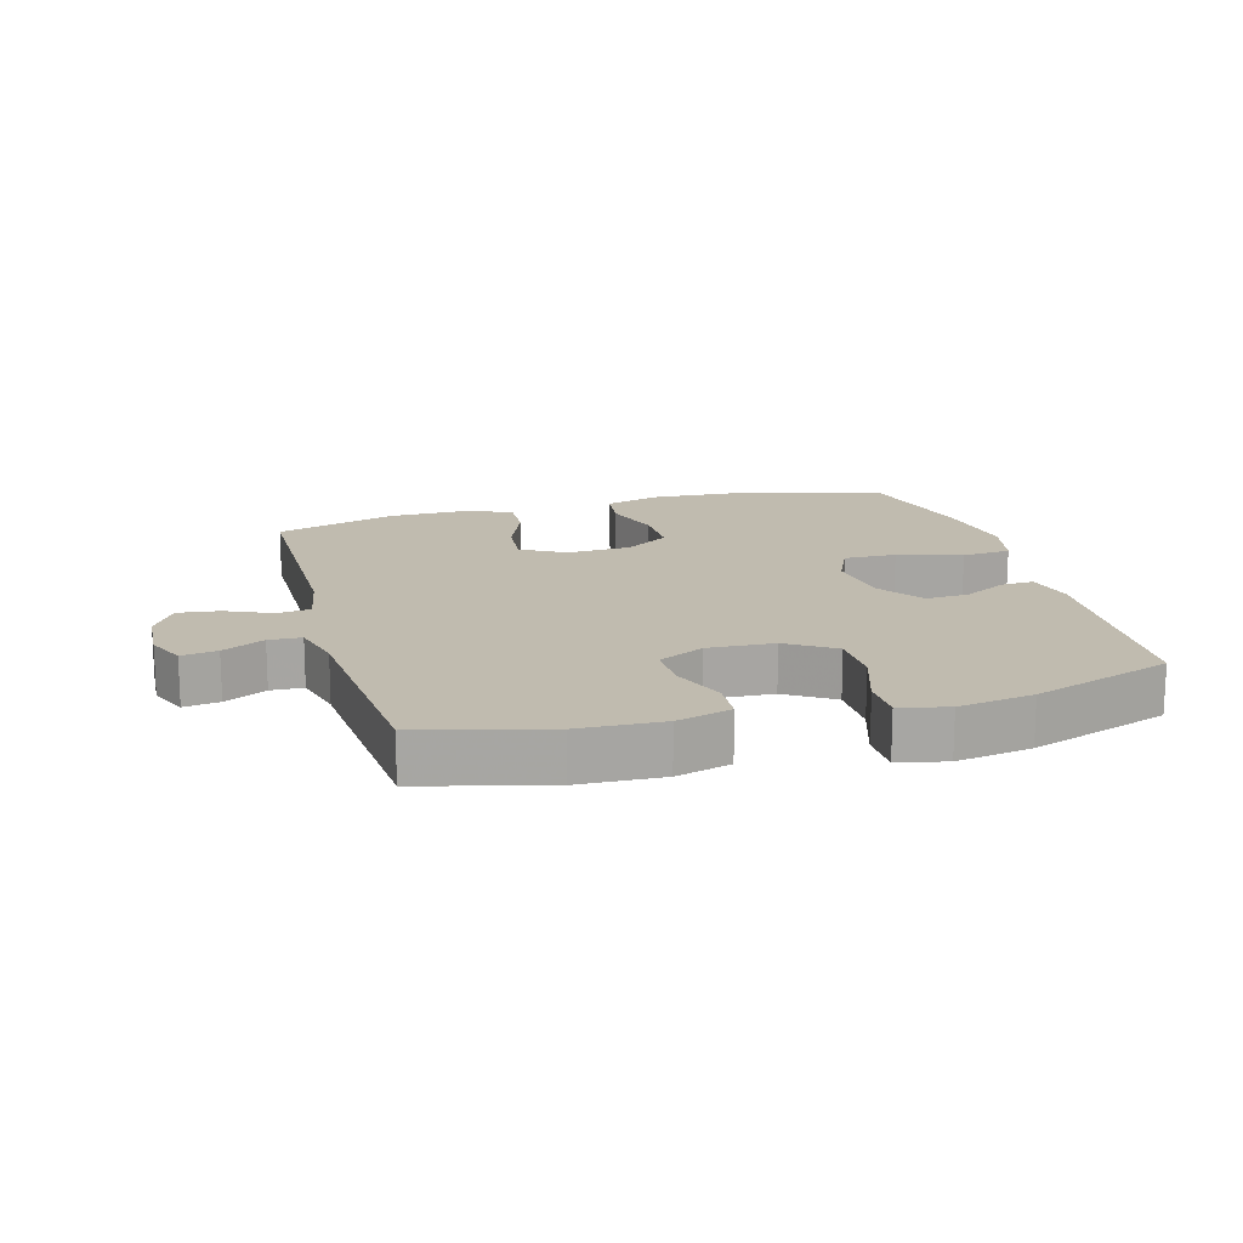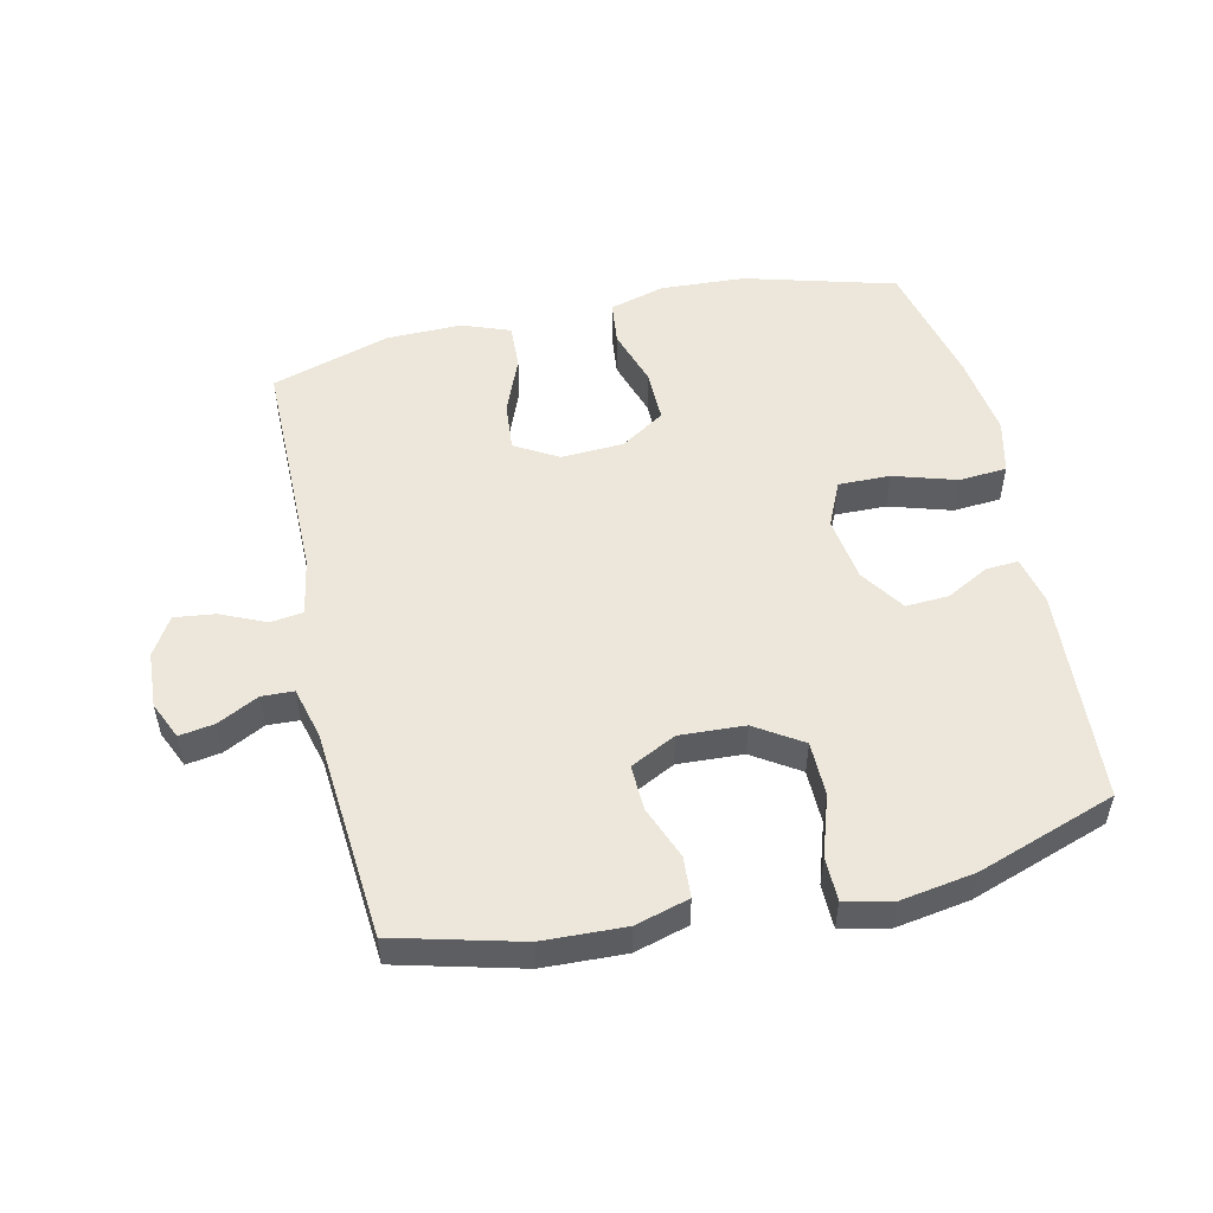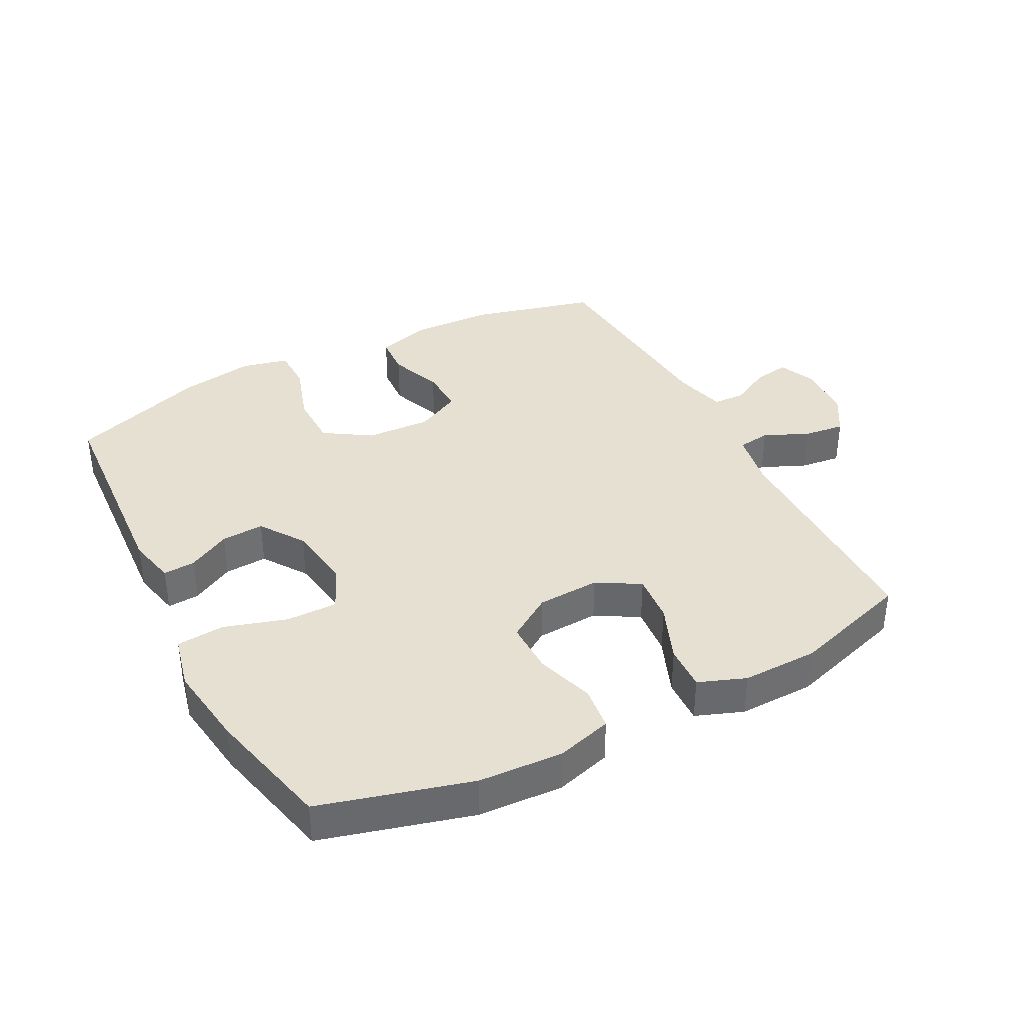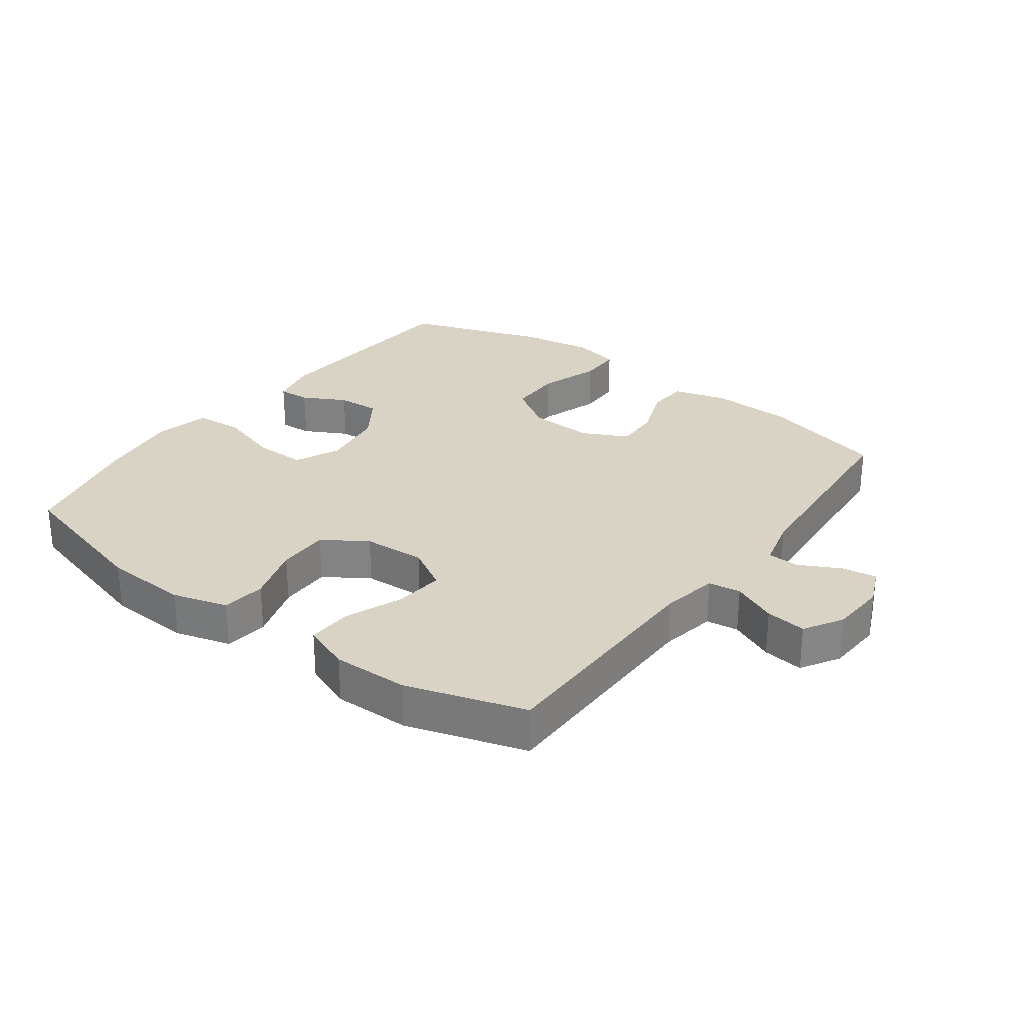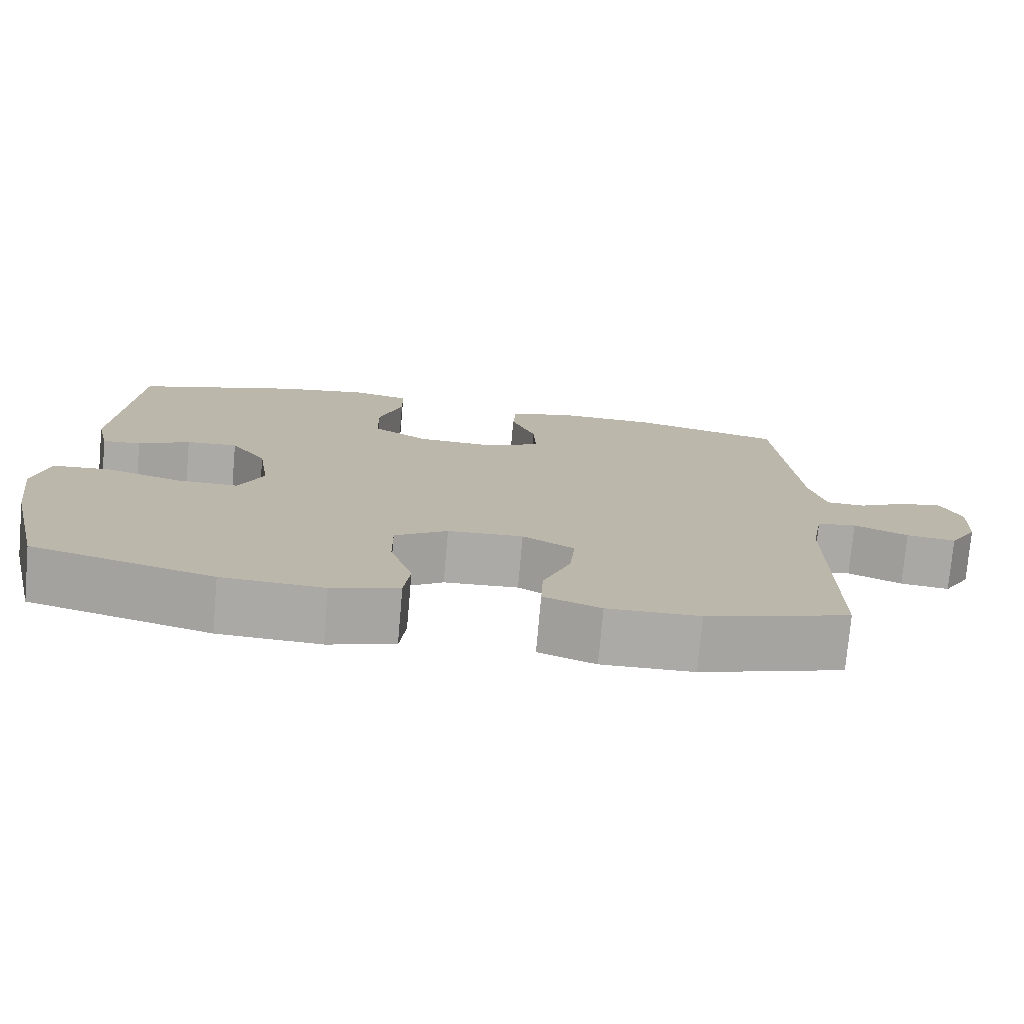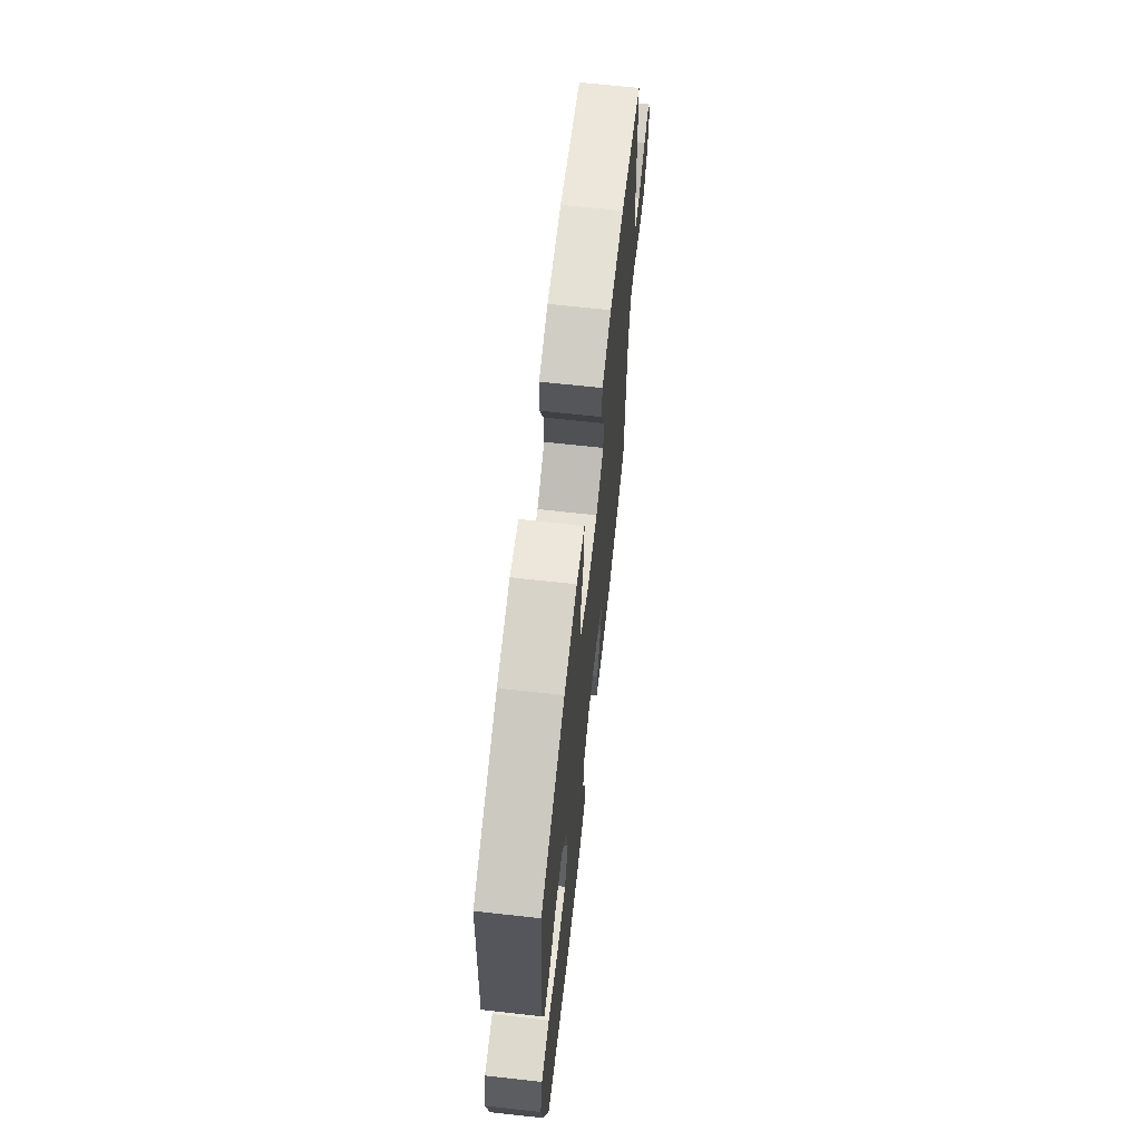
<metadata>
{"format":"obj","ext":"obj","renderer":"f3d","projection":"perspective","resolution":1024,"background":"white","views":[{"elev":16.1,"azim":-15.5,"up":"+Y"},{"elev":52.0,"azim":-12.6,"up":"+Y"},{"elev":37.7,"azim":152.5,"up":"+Y"},{"elev":28.3,"azim":-143.4,"up":"+Y"},{"elev":-75.9,"azim":175.0,"up":"+Z"},{"elev":67.3,"azim":96.3,"up":"+Z"}]}
</metadata>
<code>
v -0.5 0.07 -0.5
v -0.501 0.07 -0.135
v -0.517 0.07 -0.046
v -0.568 0.07 -0.039
v -0.638 0.07 -0.07
v -0.702 0.07 -0.078
v -0.738 0.07 -0.018
v -0.743 0.07 0.07
v -0.717 0.07 0.129
v -0.662 0.07 0.12
v -0.598 0.07 0.087
v -0.548 0.07 0.089
v -0.527 0.07 0.17
v -0.5 0.07 0.5
v -0.305 0.07 0.55
v -0.176 0.07 0.555
v -0.092 0.07 0.531
v -0.088 0.07 0.467
v -0.12 0.07 0.385
v -0.123 0.07 0.313
v -0.052 0.07 0.277
v 0.05 0.07 0.282
v 0.123 0.07 0.329
v 0.124 0.07 0.414
v 0.093 0.07 0.509
v 0.094 0.07 0.577
v 0.168 0.07 0.594
v 0.284 0.07 0.575
v 0.5 0.07 0.5
v 0.522 0.07 0.162
v 0.505 0.07 0.087
v 0.455 0.07 0.09
v 0.388 0.07 0.126
v 0.321 0.07 0.13
v 0.274 0.07 0.061
v 0.259 0.07 -0.041
v 0.291 0.07 -0.112
v 0.372 0.07 -0.111
v 0.47 0.07 -0.081
v 0.545 0.07 -0.087
v 0.565 0.07 -0.172
v 0.547 0.07 -0.302
v 0.5 0.07 -0.5
v 0.264 0.07 -0.565
v 0.132 0.07 -0.572
v 0.045 0.07 -0.547
v 0.037 0.07 -0.478
v 0.066 0.07 -0.387
v 0.067 0.07 -0.305
v -0.002 0.07 -0.26
v -0.1 0.07 -0.255
v -0.167 0.07 -0.294
v -0.16 0.07 -0.371
v -0.124 0.07 -0.461
v -0.121 0.07 -0.532
v -0.195 0.07 -0.56
v -0.314 0.07 -0.558
v -0.5 0 -0.5
v -0.501 0 -0.135
v -0.517 0 -0.046
v -0.568 0 -0.039
v -0.638 0 -0.07
v -0.702 0 -0.078
v -0.738 0 -0.018
v -0.743 0 0.07
v -0.717 0 0.129
v -0.662 0 0.12
v -0.598 0 0.087
v -0.548 0 0.089
v -0.527 0 0.17
v -0.5 0 0.5
v -0.305 0 0.55
v -0.176 0 0.555
v -0.092 0 0.531
v -0.088 0 0.467
v -0.12 0 0.385
v -0.123 0 0.313
v -0.052 0 0.277
v 0.05 0 0.282
v 0.123 0 0.329
v 0.124 0 0.414
v 0.093 0 0.509
v 0.094 0 0.577
v 0.168 0 0.594
v 0.284 0 0.575
v 0.5 0 0.5
v 0.522 0 0.162
v 0.505 0 0.087
v 0.455 0 0.09
v 0.388 0 0.126
v 0.321 0 0.13
v 0.274 0 0.061
v 0.259 0 -0.041
v 0.291 0 -0.112
v 0.372 0 -0.111
v 0.47 0 -0.081
v 0.545 0 -0.087
v 0.565 0 -0.172
v 0.547 0 -0.302
v 0.5 0 -0.5
v 0.264 0 -0.565
v 0.132 0 -0.572
v 0.045 0 -0.547
v 0.037 0 -0.478
v 0.066 0 -0.387
v 0.067 0 -0.305
v -0.002 0 -0.26
v -0.1 0 -0.255
v -0.167 0 -0.294
v -0.16 0 -0.371
v -0.124 0 -0.461
v -0.121 0 -0.532
v -0.195 0 -0.56
v -0.314 0 -0.558
f 56 57 1 2
f 53 54 55 56
f 52 53 56 2
f 51 52 2 3
f 50 51 3
f 45 46 47 48
f 45 48 49
f 44 45 49
f 43 44 49
f 42 43 49 50
f 38 39 40 41
f 37 38 41 42
f 30 31 32 33
f 30 33 34
f 29 30 34
f 28 29 34 35
f 24 25 26 27
f 23 24 27 28
f 16 17 18 19
f 16 19 20
f 13 14 15 16
f 12 13 16 20
f 8 9 10 11
f 8 11 12
f 7 8 12
f 4 5 6 7
f 4 7 12 20
f 37 42 50 3
f 23 28 35 36
f 22 23 36
f 21 22 36 37
f 20 21 37
f 3 4 20 37
f 59 58 114 113
f 113 112 111 110
f 59 113 110 109
f 60 59 109 108
f 60 108 107
f 105 104 103 102
f 106 105 102
f 106 102 101
f 106 101 100
f 107 106 100 99
f 98 97 96 95
f 99 98 95 94
f 90 89 88 87
f 91 90 87
f 91 87 86
f 92 91 86 85
f 84 83 82 81
f 85 84 81 80
f 76 75 74 73
f 77 76 73
f 73 72 71 70
f 77 73 70 69
f 68 67 66 65
f 69 68 65
f 69 65 64
f 64 63 62 61
f 77 69 64 61
f 60 107 99 94
f 93 92 85 80
f 93 80 79
f 94 93 79 78
f 94 78 77
f 94 77 61 60
f 1 58 59 2
f 2 59 60 3
f 3 60 61 4
f 4 61 62 5
f 5 62 63 6
f 6 63 64 7
f 7 64 65 8
f 8 65 66 9
f 9 66 67 10
f 10 67 68 11
f 11 68 69 12
f 12 69 70 13
f 13 70 71 14
f 14 71 72 15
f 15 72 73 16
f 16 73 74 17
f 17 74 75 18
f 18 75 76 19
f 19 76 77 20
f 20 77 78 21
f 21 78 79 22
f 22 79 80 23
f 23 80 81 24
f 24 81 82 25
f 25 82 83 26
f 26 83 84 27
f 27 84 85 28
f 28 85 86 29
f 29 86 87 30
f 30 87 88 31
f 31 88 89 32
f 32 89 90 33
f 33 90 91 34
f 34 91 92 35
f 35 92 93 36
f 36 93 94 37
f 37 94 95 38
f 38 95 96 39
f 39 96 97 40
f 40 97 98 41
f 41 98 99 42
f 42 99 100 43
f 43 100 101 44
f 44 101 102 45
f 45 102 103 46
f 46 103 104 47
f 47 104 105 48
f 48 105 106 49
f 49 106 107 50
f 50 107 108 51
f 51 108 109 52
f 52 109 110 53
f 53 110 111 54
f 54 111 112 55
f 55 112 113 56
f 56 113 114 57
f 57 114 58 1

</code>
